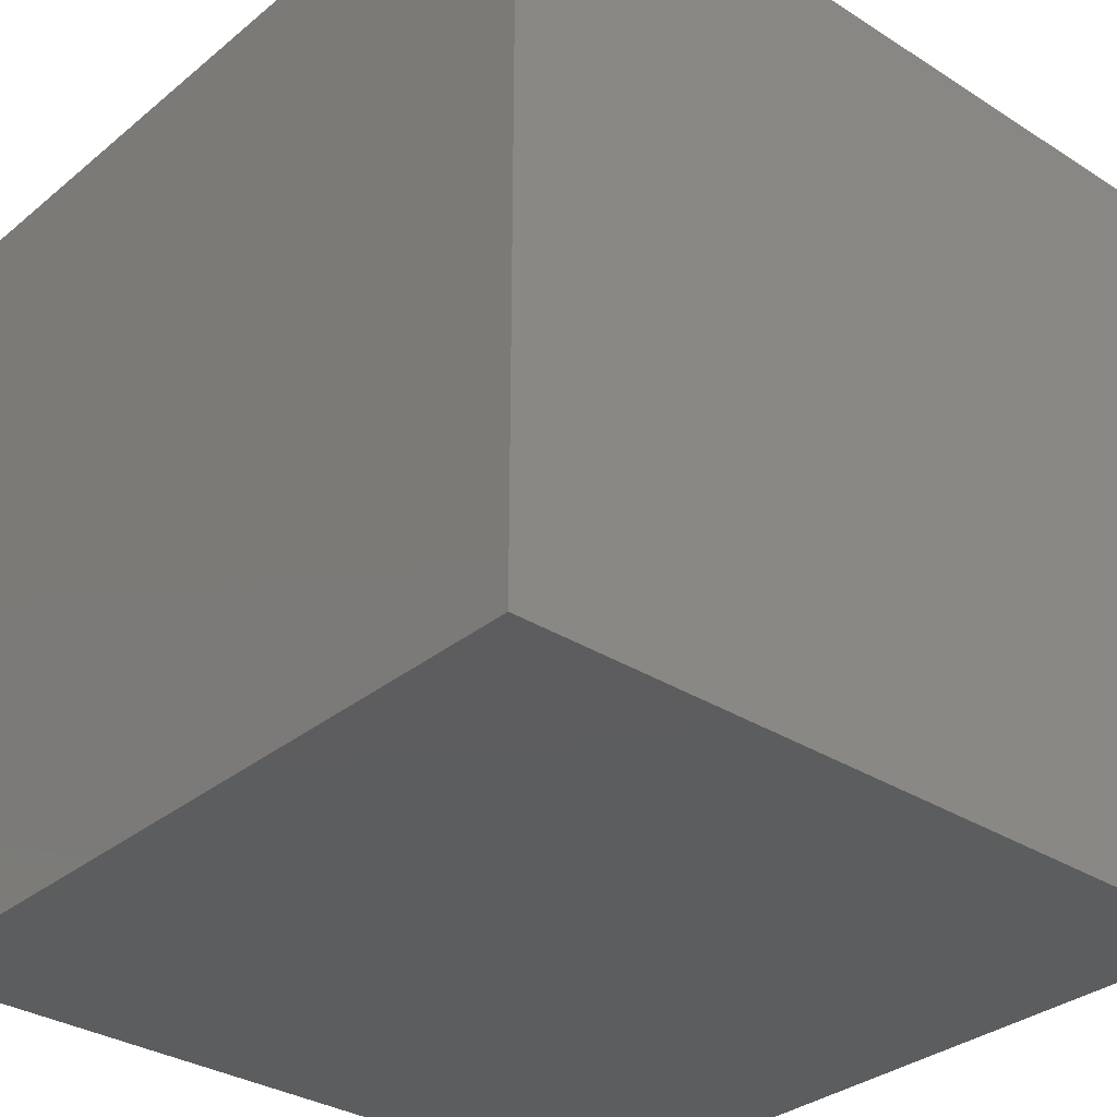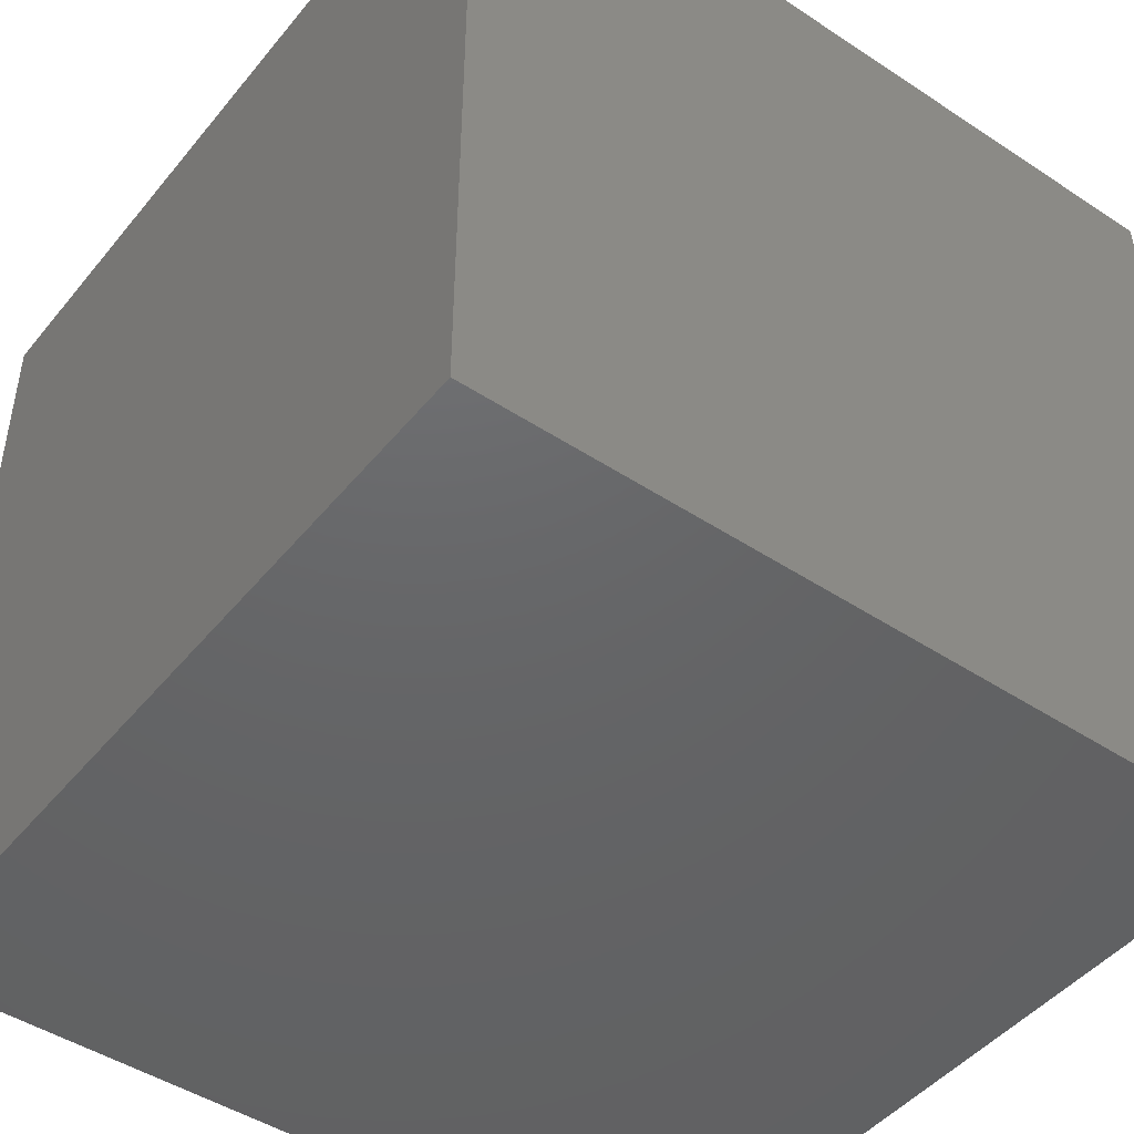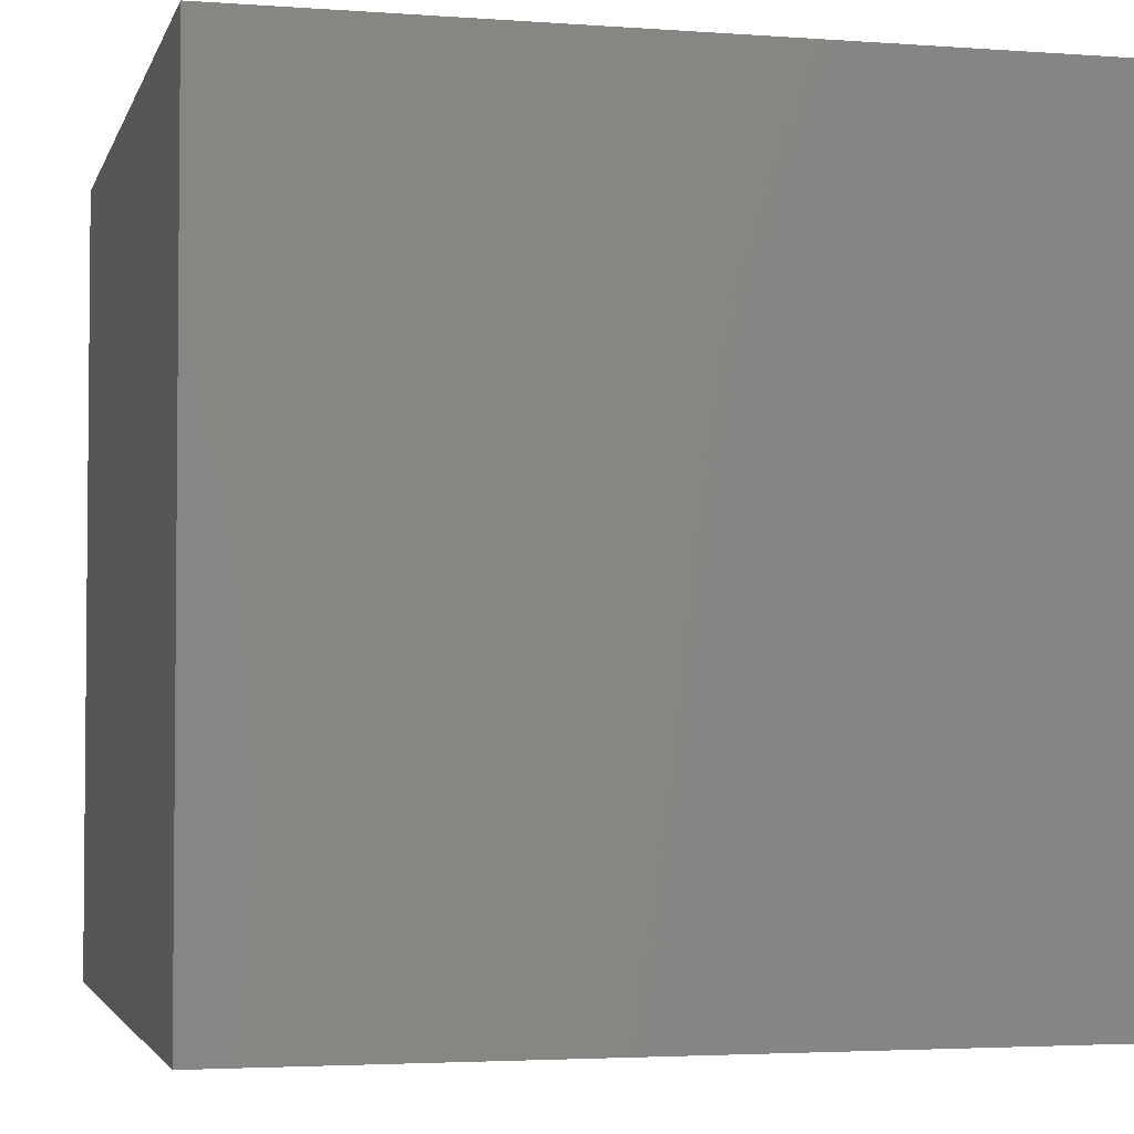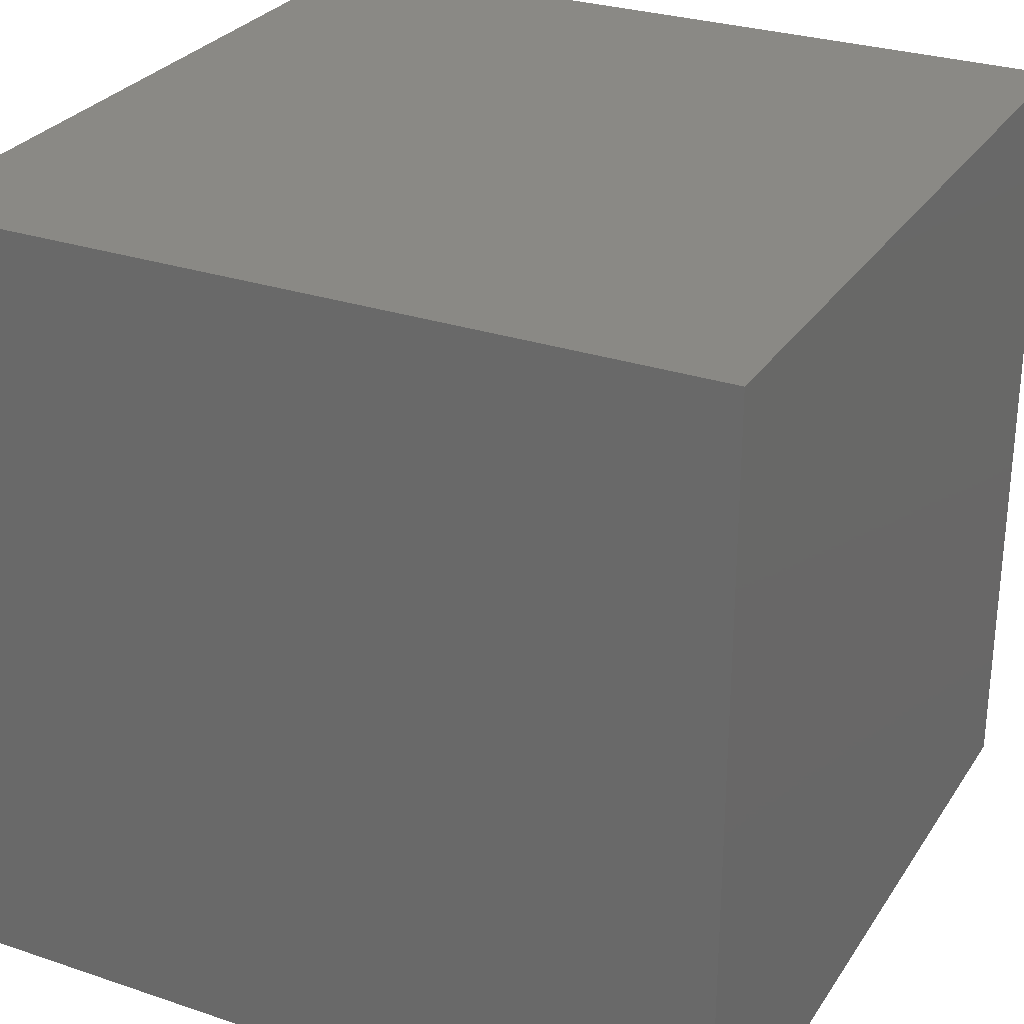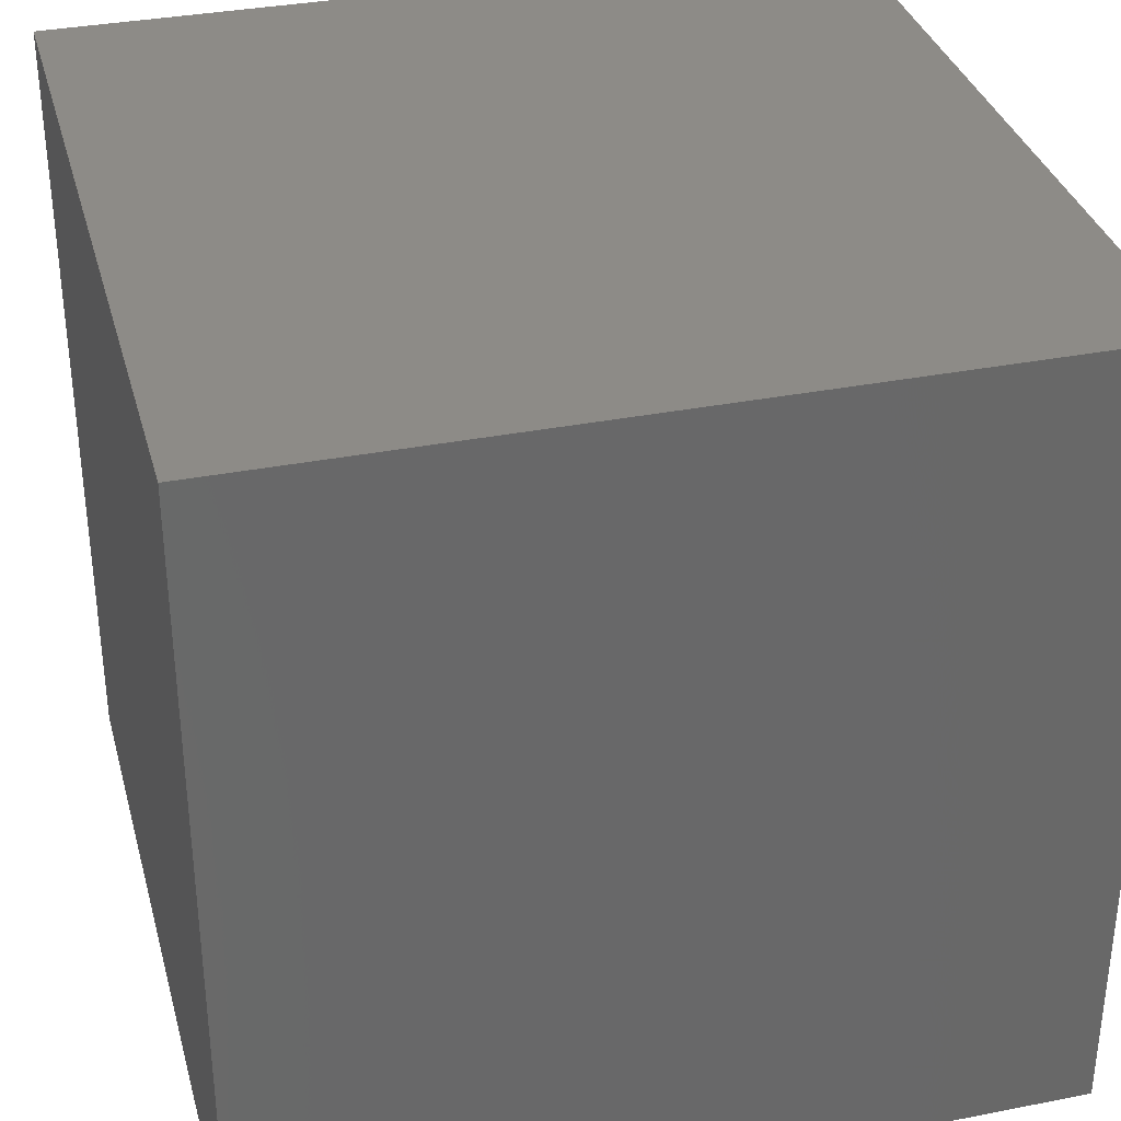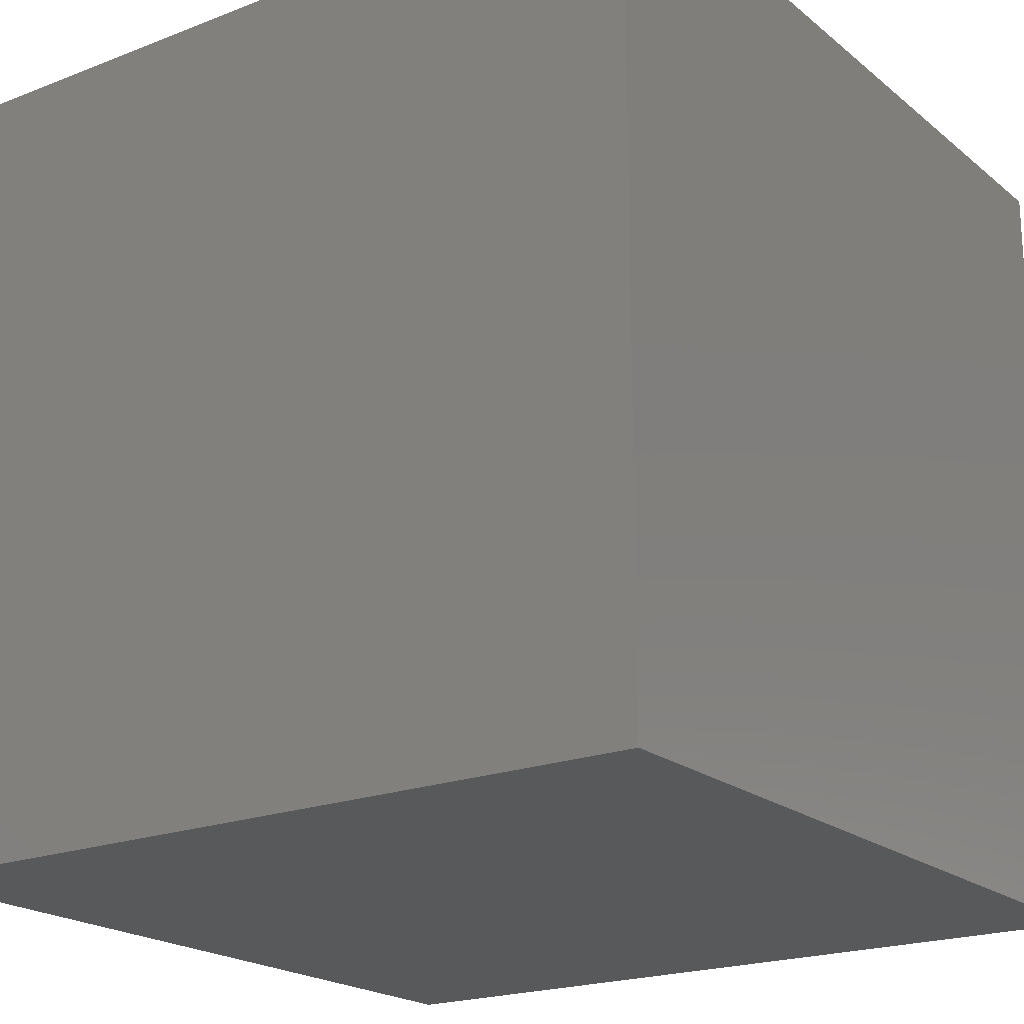
<metadata>
{"format":"stl","ext":"stl","renderer":"f3d","projection":"perspective","resolution":1024,"background":"white","views":[{"elev":-32.3,"azim":-41.5,"up":"+Y"},{"elev":-46.4,"azim":53.1,"up":"+Z"},{"elev":-3.3,"azim":-14.0,"up":"+Y"},{"elev":28.5,"azim":-63.2,"up":"+Y"},{"elev":34.3,"azim":75.2,"up":"+Z"},{"elev":-20.5,"azim":125.2,"up":"+Z"}]}
</metadata>
<code>
# stl→obj: 8 verts, 12 faces
v -3 6 8
v -4 6 8
v -3 5 8
v -4 5 8
v -3 5 7
v -4 5 7
v -3 6 7
v -4 6 7
f 1 2 3
f 3 2 4
f 5 6 7
f 7 6 8
f 4 6 3
f 3 6 5
f 2 8 4
f 4 8 6
f 1 7 2
f 2 7 8
f 3 5 1
f 1 5 7

</code>
